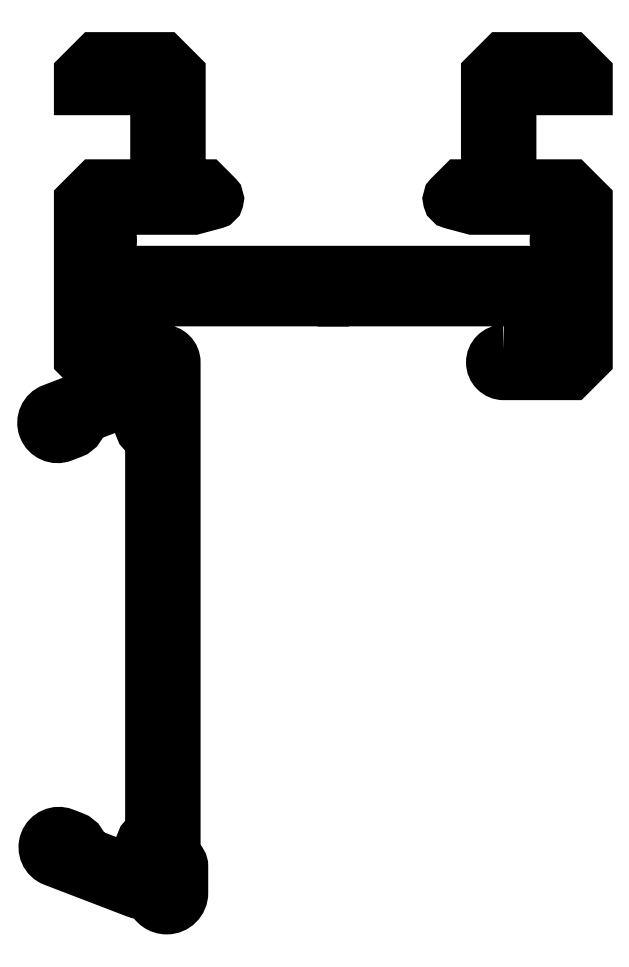
<metadata>
{"format":"dxf","ext":"dxf","renderer":"ezdxf+matplotlib","layout":"modelspace","background":"white","min_lineweight":24,"dpi":150}
</metadata>
<code>
0
SECTION
2
ENTITIES
0
POLYLINE
8
0
66
     1
10
0
20
0
30
0
70
     1
0
VERTEX
8
0
10
729.8
20
486.6
30
0
0
VERTEX
8
0
10
731.8
20
486.6
30
0
42
0.4142
0
VERTEX
8
0
10
732.3
20
487.1
30
0
0
VERTEX
8
0
10
732.3
20
488
30
0
42
0.4142
0
VERTEX
8
0
10
731.8
20
488.5
30
0
0
VERTEX
8
0
10
723.4
20
488.5
30
0
42
1
0
VERTEX
8
0
10
722.8
20
488.5
30
0
0
VERTEX
8
0
10
714.5
20
488.5
30
0
42
0.4142
0
VERTEX
8
0
10
714
20
488
30
0
0
VERTEX
8
0
10
714
20
487.1
30
0
42
0.4142
0
VERTEX
8
0
10
714.5
20
486.6
30
0
0
VERTEX
8
0
10
716.4
20
486.6
30
0
42
-0.4142
0
VERTEX
8
0
10
716.9
20
486.1
30
0
0
VERTEX
8
0
10
716.9
20
466.8
30
0
42
0.2679
0
VERTEX
8
0
10
717.1
20
466.6
30
0
42
-0.2679
0
VERTEX
8
0
10
717.2
20
466.3
30
0
0
VERTEX
8
0
10
717.2
20
465.2
30
0
42
-0.4142
0
VERTEX
8
0
10
716.6
20
464.6
30
0
42
-0.319
0
VERTEX
8
0
10
715.9
20
465
30
0
42
0.3199
0
VERTEX
8
0
10
715.7
20
465.2
30
0
42
-0.09277
0
VERTEX
8
0
10
715.3
20
465.2
30
0
0
VERTEX
8
0
10
712.1
20
466.5
30
0
42
-1
0
VERTEX
8
0
10
712.5
20
467.6
30
0
0
VERTEX
8
0
10
712.9
20
467.5
30
0
42
-0.3178
0
VERTEX
8
0
10
713.3
20
466.9
30
0
0
VERTEX
8
0
10
714.6
20
466.4
30
0
42
-0.2361
0
VERTEX
8
0
10
714.7
20
466.2
30
0
42
0.4989
0
VERTEX
8
0
10
715.5
20
465.9
30
0
42
-0.1153
0
VERTEX
8
0
10
715.6
20
466
30
0
42
0.3857
0
VERTEX
8
0
10
715.9
20
466.4
30
0
0
VERTEX
8
0
10
715.9
20
466.7
30
0
0
VERTEX
8
0
10
715.6
20
467
30
0
42
-0.4142
0
VERTEX
8
0
10
715.6
20
467.4
30
0
0
VERTEX
8
0
10
715.9
20
467.7
30
0
0
VERTEX
8
0
10
715.9
20
483
30
0
0
VERTEX
8
0
10
715.6
20
483.4
30
0
42
-0.4142
0
VERTEX
8
0
10
715.6
20
483.7
30
0
0
VERTEX
8
0
10
715.9
20
484
30
0
0
VERTEX
8
0
10
715.9
20
484.4
30
0
42
0.3857
0
VERTEX
8
0
10
715.5
20
484.8
30
0
42
-0.1153
0
VERTEX
8
0
10
715.4
20
484.8
30
0
42
0.4989
0
VERTEX
8
0
10
714.7
20
484.5
30
0
42
-0.2361
0
VERTEX
8
0
10
714.5
20
484.4
30
0
0
VERTEX
8
0
10
713.2
20
483.9
30
0
42
-0.3178
0
VERTEX
8
0
10
712.8
20
483.3
30
0
0
VERTEX
8
0
10
712.5
20
483.2
30
0
42
-1
0
VERTEX
8
0
10
712
20
484.3
30
0
0
VERTEX
8
0
10
715
20
485.4
30
0
42
0.8317
0
VERTEX
8
0
10
714.9
20
485.6
30
0
0
VERTEX
8
0
10
713.8
20
485.6
30
0
0
VERTEX
8
0
10
713.1
20
486.2
30
0
0
VERTEX
8
0
10
713.1
20
492.4
30
0
0
VERTEX
8
0
10
713.8
20
493.1
30
0
0
VERTEX
8
0
10
716.1
20
493.1
30
0
0
VERTEX
8
0
10
716.1
20
496.8
30
0
0
VERTEX
8
0
10
713.1
20
496.8
30
0
0
VERTEX
8
0
10
713.1
20
497.4
30
0
0
VERTEX
8
0
10
713.8
20
498.1
30
0
0
VERTEX
8
0
10
716.5
20
498.1
30
0
0
VERTEX
8
0
10
717.1
20
497.4
30
0
0
VERTEX
8
0
10
717.1
20
493.1
30
0
0
VERTEX
8
0
10
718.1
20
493.1
30
0
0
VERTEX
8
0
10
718.5
20
492.6
30
0
42
-0.5774
0
VERTEX
8
0
10
718.5
20
492.3
30
0
0
VERTEX
8
0
10
717.6
20
492.1
30
0
0
VERTEX
8
0
10
714
20
492.1
30
0
0
VERTEX
8
0
10
714
20
491.3
30
0
42
-1
0
VERTEX
8
0
10
714
20
490.4
30
0
0
VERTEX
8
0
10
714
20
489.7
30
0
0
VERTEX
8
0
10
732.3
20
489.7
30
0
0
VERTEX
8
0
10
732.3
20
490.4
30
0
42
-1
0
VERTEX
8
0
10
732.3
20
491.3
30
0
0
VERTEX
8
0
10
732.3
20
492.1
30
0
0
VERTEX
8
0
10
728.6
20
492.1
30
0
0
VERTEX
8
0
10
727.7
20
492.3
30
0
42
-0.5774
0
VERTEX
8
0
10
727.7
20
492.6
30
0
0
VERTEX
8
0
10
728.1
20
493.1
30
0
0
VERTEX
8
0
10
729.1
20
493.1
30
0
0
VERTEX
8
0
10
729.1
20
497.4
30
0
0
VERTEX
8
0
10
729.8
20
498.1
30
0
0
VERTEX
8
0
10
732.5
20
498.1
30
0
0
VERTEX
8
0
10
733.1
20
497.4
30
0
0
VERTEX
8
0
10
733.1
20
496.8
30
0
0
VERTEX
8
0
10
730.1
20
496.8
30
0
0
VERTEX
8
0
10
730.1
20
493.1
30
0
0
VERTEX
8
0
10
732.5
20
493.1
30
0
0
VERTEX
8
0
10
733.1
20
492.4
30
0
0
VERTEX
8
0
10
733.1
20
486.2
30
0
0
VERTEX
8
0
10
732.5
20
485.6
30
0
0
VERTEX
8
0
10
729.8
20
485.6
30
0
42
-0.4142
0
VERTEX
8
0
10
729.3
20
486.1
30
0
0
VERTEX
8
0
10
729.3
20
486.1
30
0
42
-0.4142
0
SEQEND
8
0
0
ENDSEC
0
EOF

</code>
